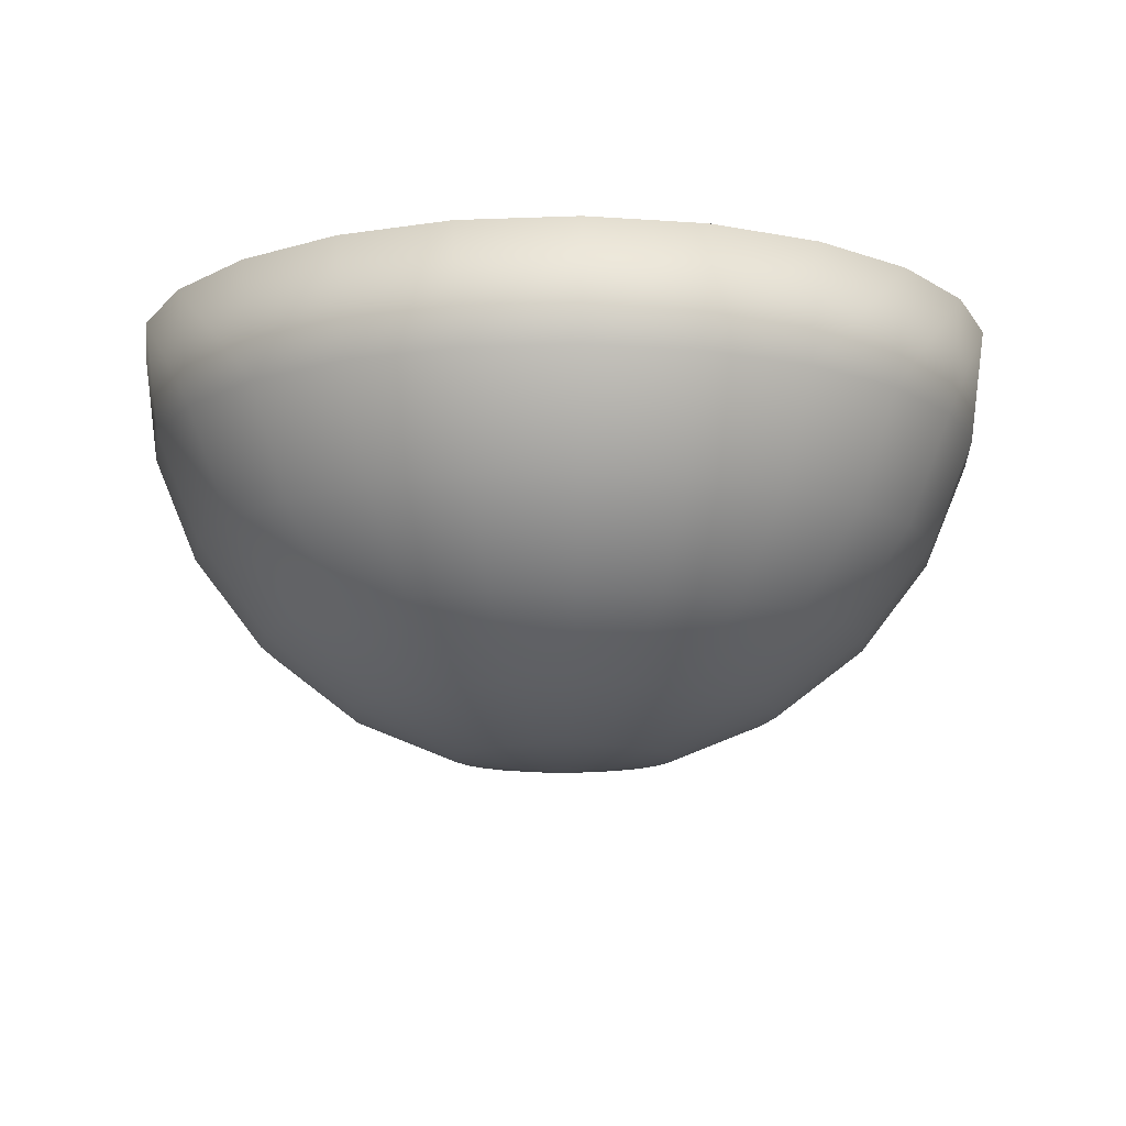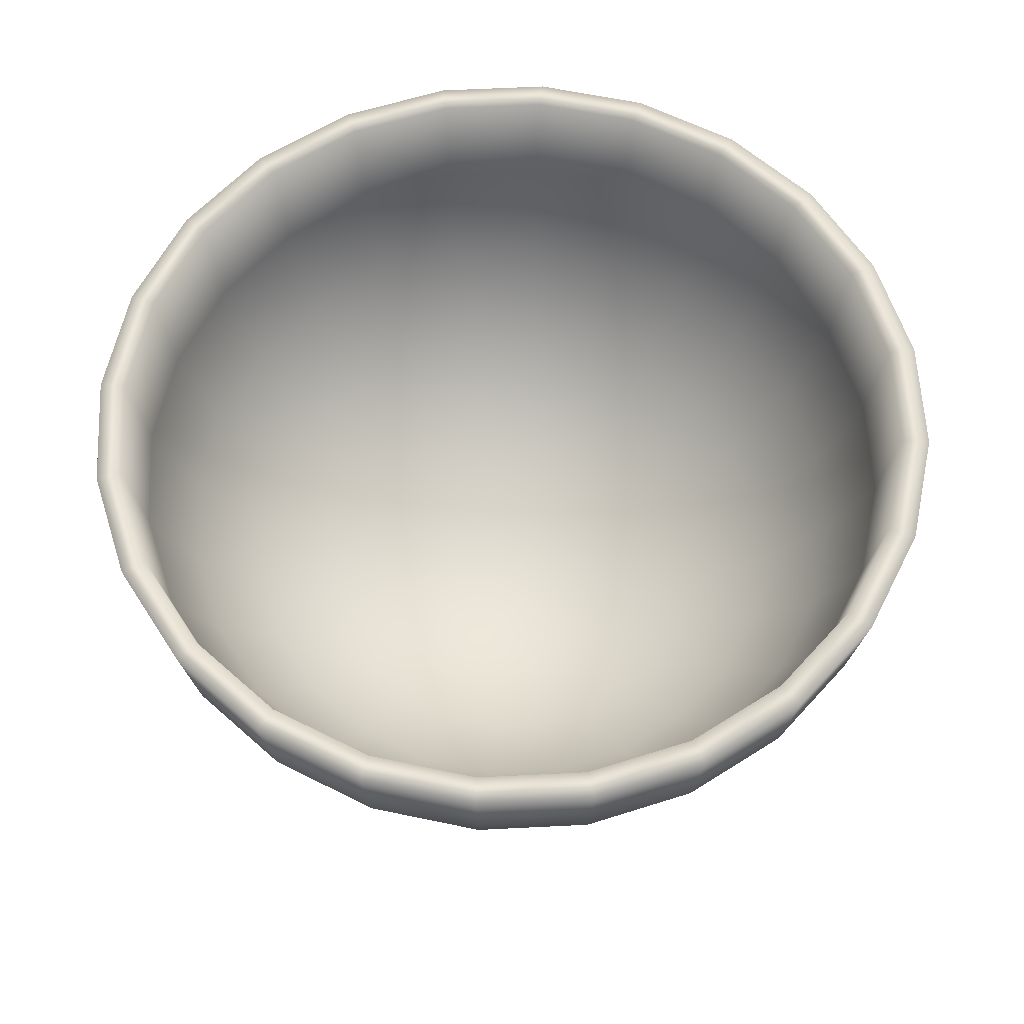
<metadata>
{"format":"obj","ext":"obj","renderer":"f3d","projection":"perspective","resolution":1024,"background":"white","views":[{"elev":-12.1,"azim":-137.2,"up":"+Y"},{"elev":61.6,"azim":-55.4,"up":"+Y"}]}
</metadata>
<code>
g Bowl1Soft
v 1.932 1 -0.5176
v 2 1 0
v 1.88 0.997 -0.004979
v 1.816 0.997 -0.4916
v 1.732 1 -1
v 1.628 0.997 -0.945
v 1.414 1 -1.414
v 1.329 0.997 -1.334
v 1 1 -1.732
v 0.94 0.997 -1.633
v 0.5176 1 -1.932
v 0.4866 0.997 -1.821
v 0 1 -2
v 0 0.997 -1.885
v -0.4866 0.997 -1.821
v -0.5176 1 -1.932
v -0.94 0.997 -1.633
v -1 1 -1.732
v -1.329 0.997 -1.334
v -1.414 1 -1.414
v -1.628 0.997 -0.945
v -1.732 1 -1
v -1.816 0.997 -0.4916
v -1.932 1 -0.5176
v -1.88 0.997 -0.004979
v -2 1 0
v -1.816 0.997 0.4816
v -1.932 1 0.5176
v -1.628 0.997 0.935
v -1.732 1 1
v -1.329 0.997 1.324
v -1.414 1 1.414
v -0.94 0.997 1.623
v -1 1 1.732
v -0.4866 0.997 1.811
v -0.5176 1 1.932
v 0 0.997 1.875
v 0 1 2
v 0.5176 1 1.932
v 0.4866 0.997 1.811
v 1 1 1.732
v 0.94 0.997 1.623
v 1.414 1 1.414
v 1.329 0.997 1.324
v 1.732 1 1
v 1.628 0.997 0.935
v 1.932 1 0.5176
v 1.816 0.997 0.4816
v 0.5 -0.9319 -0.134
v 0 -1 0
v 0.5176 -0.9319 0
v 0.4483 -0.9319 -0.2588
v 0.366 -0.9319 -0.366
v 0.2588 -0.9319 -0.4483
v 0.134 -0.9319 -0.5
v 0 -0.9319 -0.5176
v -0.134 -0.9319 -0.5
v -0.2588 -0.9319 -0.4483
v -0.366 -0.9319 -0.366
v -0.4483 -0.9319 -0.2588
v -0.5 -0.9319 -0.134
v -0.5176 -0.9319 0
v -0.5 -0.9319 0.134
v -0.4483 -0.9319 0.2588
v -0.366 -0.9319 0.366
v -0.2588 -0.9319 0.4483
v -0.134 -0.9319 0.5
v 0 -0.9319 0.5176
v 0.134 -0.9319 0.5
v 0.2588 -0.9319 0.4483
v 0.366 -0.9319 0.366
v 0.4483 -0.9319 0.2588
v 0.5 -0.9319 0.134
v -0.9659 -0.7321 -0.2588
v -0.866 -0.7321 -0.5
v -0.7071 -0.7321 -0.7071
v -0.5 -0.7321 -0.866
v -0.2588 -0.7321 -0.9659
v 0 -0.7321 -1
v 0.2588 -0.7321 -0.9659
v 0.5 -0.7321 -0.866
v 0.7071 -0.7321 -0.7071
v 0.866 -0.7321 -0.5
v 0.9659 -0.7321 -0.2588
v 1 -0.7321 0
v 0.9659 -0.7321 0.2588
v 0.866 -0.7321 0.5
v 0.7071 -0.7321 0.7071
v 0.5 -0.7321 0.866
v 0.2588 -0.7321 0.9659
v 0 -0.7321 1
v -0.2588 -0.7321 0.9659
v -0.5 -0.7321 0.866
v -0.7071 -0.7321 0.7071
v -0.866 -0.7321 0.5
v -0.9659 -0.7321 0.2588
v -1 -0.7321 0
v -1.414 -0.4142 0
v -1.366 -0.4142 -0.366
v -1.225 -0.4142 -0.7071
v -1 -0.4142 -1
v -0.7071 -0.4142 -1.225
v -0.366 -0.4142 -1.366
v 0 -0.4142 -1.414
v 0.366 -0.4142 -1.366
v 0.7071 -0.4142 -1.225
v 1 -0.4142 -1
v 1.225 -0.4142 -0.7071
v 1.366 -0.4142 -0.366
v 1.414 -0.4142 0
v 1.366 -0.4142 0.366
v 1.225 -0.4142 0.7071
v 1 -0.4142 1
v 0.7071 -0.4142 1.225
v 0.366 -0.4142 1.366
v 0 -0.4142 1.414
v -0.366 -0.4142 1.366
v -0.7071 -0.4142 1.225
v -1 -0.4142 1
v -1.225 -0.4142 0.7071
v -1.366 -0.4142 0.366
v 0.4866 -0.8189 -0.004979
v 0 -0.883 -0.004979
v 0.47 -0.8189 -0.1309
v 0.4214 -0.8189 -0.2483
v 0.3441 -0.8189 -0.349
v 0.2433 -0.8189 -0.4264
v 0.1259 -0.8189 -0.475
v 0 -0.8189 -0.4916
v -0.1259 -0.8189 -0.475
v -0.2433 -0.8189 -0.4264
v -0.3441 -0.8189 -0.349
v -0.4214 -0.8189 -0.2483
v -0.47 -0.8189 -0.1309
v -0.4866 -0.8189 -0.004979
v -0.47 -0.8189 0.121
v -0.4214 -0.8189 0.2383
v -0.3441 -0.8189 0.3391
v -0.2433 -0.8189 0.4164
v 0.908 -0.6311 -0.2483
v 0.94 -0.6311 -0.004979
v 0.8141 -0.6311 -0.475
v 0.6647 -0.6311 -0.6697
v 0.47 -0.6311 -0.819
v 0.2433 -0.6311 -0.9129
v 0 -0.6311 -0.945
v -0.2433 -0.6311 -0.9129
v -0.47 -0.6311 -0.819
v -0.6647 -0.6311 -0.6697
v -0.8141 -0.6311 -0.475
v -0.908 -0.6311 -0.2483
v -0.94 -0.6311 -0.004979
v -0.908 -0.6311 0.2383
v -0.8141 -0.6311 0.465
v -0.6647 -0.6311 0.6597
v -0.47 -0.6311 0.8091
v -0.2433 -0.6311 0.903
v -0.1259 -0.8189 0.465
v 0 -0.8189 0.4816
v 0.1259 -0.8189 0.465
v 0.2433 -0.8189 0.4164
v 0.3441 -0.8189 0.3391
v 0.4214 -0.8189 0.2383
v 0.47 -0.8189 0.121
v 0 -0.6311 0.935
v 0.2433 -0.6311 0.903
v 0.47 -0.6311 0.8091
v 0.6647 -0.6311 0.6597
v 0.8141 -0.6311 0.465
v 0.908 -0.6311 0.2383
v 0 -0.3324 1.324
v -0.3441 -0.3324 1.279
v -0.6647 -0.3324 1.146
v -0.94 -0.3324 0.935
v -1.151 -0.3324 0.6597
v -1.284 -0.3324 0.3391
v -1.329 -0.3324 -0.004979
v -1.284 -0.3324 -0.349
v -1.151 -0.3324 -0.6697
v -0.94 -0.3324 -0.945
v -0.6647 -0.3324 -1.156
v -0.3441 -0.3324 -1.289
v 0 -0.3324 -1.334
v 0.3441 -0.3324 -1.289
v 0.6647 -0.3324 -1.156
v 0.94 -0.3324 -0.945
v 1.151 -0.3324 -0.6697
v 1.284 -0.3324 -0.349
v 1.329 -0.3324 -0.004979
v 1.284 -0.3324 0.3391
v 1.151 -0.3324 0.6597
v 0.94 -0.3324 0.935
v 0.6647 -0.3324 1.146
v 0.3441 -0.3324 1.279
v 1.366 -0.4142 -0.366
v 1.414 -0.4142 0
v 1.732 0 0
v 1.673 0 -0.4483
v 1.225 -0.4142 -0.7071
v 1.5 0 -0.866
v 1 -0.4142 -1
v 1.225 0 -1.225
v 1.673 0 0.4483
v 1.366 -0.4142 0.366
v 1.5 0 0.866
v 1.225 -0.4142 0.7071
v 1.225 0 1.225
v 1 -0.4142 1
v 1.932 0.4824 0
v 1.866 0.4824 -0.5
v 1.673 0.4824 -0.9659
v 1.366 0.4824 -1.366
v 1.366 0.4824 1.366
v 1.673 0.4824 0.9659
v 1.866 0.4824 0.5
v 2 1 0
v 1.932 1 -0.5176
v 1.732 1 -1
v 1.414 1 -1.414
v 1.414 1 1.414
v 1.732 1 1
v 1.932 1 0.5176
v 1.628 0.057 -0.004979
v 1.329 -0.3324 -0.004979
v 1.284 -0.3324 -0.349
v 1.573 0.057 -0.4264
v 1.151 -0.3324 -0.6697
v 1.41 0.057 -0.819
v 0.94 -0.3324 -0.945
v 1.151 0.057 -1.156
v 1.573 0.057 0.4164
v 1.284 -0.3324 0.3391
v 1.41 0.057 0.8091
v 1.151 -0.3324 0.6597
v 1.151 0.057 1.146
v 0.94 -0.3324 0.935
v 1.816 0.5104 -0.004979
v 1.754 0.5104 -0.475
v 1.573 0.5104 -0.9129
v 1.284 0.5104 -1.289
v 1.284 0.5104 1.279
v 1.573 0.5104 0.903
v 1.754 0.5104 0.465
v 1.88 0.997 -0.004979
v 1.816 0.997 -0.4916
v 1.628 0.997 -0.945
v 1.329 0.997 -1.334
v 1.329 0.997 1.324
v 1.628 0.997 0.935
v 1.816 0.997 0.4816
v 0.7071 -0.4142 -1.225
v 1 -0.4142 -1
v 1.225 0 -1.225
v 0.866 0 -1.5
v 0.366 -0.4142 -1.366
v 0.4483 0 -1.673
v 0 -0.4142 -1.414
v 0 0 -1.732
v -0.4483 0 -1.673
v -0.366 -0.4142 -1.366
v -0.866 0 -1.5
v -0.7071 -0.4142 -1.225
v -1.225 0 -1.225
v -1 -0.4142 -1
v 1.366 0.4824 -1.366
v 0.9659 0.4824 -1.673
v 0.5 0.4824 -1.866
v 0 0.4824 -1.932
v -0.5 0.4824 -1.866
v -0.9659 0.4824 -1.673
v -1.366 0.4824 -1.366
v 1.414 1 -1.414
v 1 1 -1.732
v 0.5176 1 -1.932
v 0 1 -2
v -0.5176 1 -1.932
v -1 1 -1.732
v -1.414 1 -1.414
v 1.151 0.057 -1.156
v 0.94 -0.3324 -0.945
v 0.6647 -0.3324 -1.156
v 0.8141 0.057 -1.415
v 0.3441 -0.3324 -1.289
v 0.4214 0.057 -1.578
v 0 -0.3324 -1.334
v 0 0.057 -1.633
v -0.4214 0.057 -1.578
v -0.3441 -0.3324 -1.289
v -0.8141 0.057 -1.415
v -0.6647 -0.3324 -1.156
v -1.151 0.057 -1.156
v -0.94 -0.3324 -0.945
v 1.284 0.5104 -1.289
v 0.908 0.5104 -1.578
v 0.47 0.5104 -1.759
v 0 0.5104 -1.821
v -0.47 0.5104 -1.759
v -0.908 0.5104 -1.578
v -1.284 0.5104 -1.289
v 1.329 0.997 -1.334
v 0.94 0.997 -1.633
v 0.4866 0.997 -1.821
v 0 0.997 -1.885
v -0.4866 0.997 -1.821
v -0.94 0.997 -1.633
v -1.329 0.997 -1.334
v -1.5 0 -0.866
v -1.225 -0.4142 -0.7071
v -1 -0.4142 -1
v -1.225 0 -1.225
v -1.673 0 -0.4483
v -1.366 -0.4142 -0.366
v -1.732 0 0
v -1.414 -0.4142 0
v -1.673 0 0.4483
v -1.366 -0.4142 0.366
v -1.5 0 0.866
v -1.225 -0.4142 0.7071
v -1.225 0 1.225
v -1 -0.4142 1
v -1.673 0.4824 -0.9659
v -1.366 0.4824 -1.366
v -1.866 0.4824 -0.5
v -1.932 0.4824 0
v -1.866 0.4824 0.5
v -1.673 0.4824 0.9659
v -1.366 0.4824 1.366
v -1.732 1 -1
v -1.414 1 -1.414
v -1.932 1 -0.5176
v -2 1 0
v -1.932 1 0.5176
v -1.732 1 1
v -1.414 1 1.414
v -0.94 -0.3324 -0.945
v -1.151 -0.3324 -0.6697
v -1.41 0.057 -0.819
v -1.151 0.057 -1.156
v -1.573 0.057 -0.4264
v -1.284 -0.3324 -0.349
v -1.628 0.057 -0.004979
v -1.329 -0.3324 -0.004979
v -1.573 0.057 0.4164
v -1.284 -0.3324 0.3391
v -1.41 0.057 0.8091
v -1.151 -0.3324 0.6597
v -1.151 0.057 1.146
v -0.94 -0.3324 0.935
v -1.573 0.5104 -0.9129
v -1.284 0.5104 -1.289
v -1.754 0.5104 -0.475
v -1.816 0.5104 -0.004979
v -1.754 0.5104 0.465
v -1.573 0.5104 0.903
v -1.284 0.5104 1.279
v -1.628 0.997 -0.945
v -1.329 0.997 -1.334
v -1.816 0.997 -0.4916
v -1.88 0.997 -0.004979
v -1.816 0.997 0.4816
v -1.628 0.997 0.935
v -1.329 0.997 1.324
v -0.866 0 1.5
v -0.7071 -0.4142 1.225
v -1 -0.4142 1
v -1.225 0 1.225
v -0.4483 0 1.673
v -0.366 -0.4142 1.366
v 0 0 1.732
v 0 -0.4142 1.414
v 0.366 -0.4142 1.366
v 0.4483 0 1.673
v 0.7071 -0.4142 1.225
v 0.866 0 1.5
v 1 -0.4142 1
v 1.225 0 1.225
v -0.9659 0.4824 1.673
v -1.366 0.4824 1.366
v -0.5 0.4824 1.866
v 0 0.4824 1.932
v 0.5 0.4824 1.866
v 0.9659 0.4824 1.673
v 1.366 0.4824 1.366
v -1 1 1.732
v -1.414 1 1.414
v -0.5176 1 1.932
v 0 1 2
v 0.5176 1 1.932
v 1 1 1.732
v 1.414 1 1.414
v -0.94 -0.3324 0.935
v -0.6647 -0.3324 1.146
v -0.8141 0.057 1.405
v -1.151 0.057 1.146
v -0.4214 0.057 1.568
v -0.3441 -0.3324 1.279
v 0 0.057 1.623
v 0 -0.3324 1.324
v 0.3441 -0.3324 1.279
v 0.4214 0.057 1.568
v 0.6647 -0.3324 1.146
v 0.8141 0.057 1.405
v 0.94 -0.3324 0.935
v 1.151 0.057 1.146
v -0.908 0.5104 1.568
v -1.284 0.5104 1.279
v -0.47 0.5104 1.749
v 0 0.5104 1.811
v 0.47 0.5104 1.749
v 0.908 0.5104 1.568
v 1.284 0.5104 1.279
v -0.94 0.997 1.623
v -1.329 0.997 1.324
v -0.4866 0.997 1.811
v 0 0.997 1.875
v 0.4866 0.997 1.811
v 0.94 0.997 1.623
v 1.329 0.997 1.324
f 3 2 1
f 4 3 1
f 4 1 5
f 6 4 5
f 6 5 7
f 8 6 7
f 8 7 9
f 10 8 9
f 10 9 11
f 12 10 11
f 12 11 13
f 14 12 13
f 14 13 15
f 13 16 15
f 15 16 17
f 16 18 17
f 17 18 19
f 18 20 19
f 19 20 21
f 20 22 21
f 21 22 23
f 22 24 23
f 23 24 25
f 24 26 25
f 25 26 27
f 26 28 27
f 27 28 29
f 28 30 29
f 29 30 31
f 30 32 31
f 31 32 33
f 32 34 33
f 33 34 35
f 34 36 35
f 35 36 37
f 36 38 37
f 37 38 39
f 40 37 39
f 40 39 41
f 42 40 41
f 42 41 43
f 44 42 43
f 44 43 45
f 46 44 45
f 46 45 47
f 48 46 47
f 48 47 2
f 3 48 2
f 51 50 49
f 49 50 52
f 52 50 53
f 53 50 54
f 54 50 55
f 55 50 56
f 56 50 57
f 57 50 58
f 58 50 59
f 59 50 60
f 60 50 61
f 61 50 62
f 62 50 63
f 63 50 64
f 64 50 65
f 65 50 66
f 66 50 67
f 67 50 68
f 68 50 69
f 69 50 70
f 70 50 71
f 71 50 72
f 72 50 73
f 73 50 51
f 60 61 74
f 75 60 74
f 59 60 75
f 76 59 75
f 58 59 76
f 77 58 76
f 57 58 77
f 78 57 77
f 56 57 78
f 79 56 78
f 79 80 56
f 80 55 56
f 80 81 55
f 81 54 55
f 81 82 54
f 82 53 54
f 82 83 53
f 83 52 53
f 83 84 52
f 84 49 52
f 84 85 49
f 85 51 49
f 85 86 51
f 86 73 51
f 86 87 73
f 87 72 73
f 87 88 72
f 88 71 72
f 88 89 71
f 89 70 71
f 89 90 70
f 90 69 70
f 90 91 69
f 91 68 69
f 67 68 91
f 92 67 91
f 66 67 92
f 93 66 92
f 65 66 93
f 94 65 93
f 64 65 94
f 95 64 94
f 63 64 95
f 96 63 95
f 62 63 96
f 97 62 96
f 61 62 97
f 74 61 97
f 74 97 98
f 99 74 98
f 75 74 99
f 100 75 99
f 76 75 100
f 101 76 100
f 77 76 101
f 102 77 101
f 78 77 102
f 103 78 102
f 79 78 103
f 104 79 103
f 104 105 79
f 105 80 79
f 105 106 80
f 106 81 80
f 106 107 81
f 107 82 81
f 107 108 82
f 108 83 82
f 108 109 83
f 109 84 83
f 109 110 84
f 110 85 84
f 110 111 85
f 111 86 85
f 111 112 86
f 112 87 86
f 112 113 87
f 113 88 87
f 113 114 88
f 114 89 88
f 114 115 89
f 115 90 89
f 115 116 90
f 116 91 90
f 92 91 116
f 117 92 116
f 93 92 117
f 118 93 117
f 94 93 118
f 119 94 118
f 95 94 119
f 120 95 119
f 96 95 120
f 121 96 120
f 97 96 121
f 98 97 121
f 124 123 122
f 125 123 124
f 126 123 125
f 127 123 126
f 128 123 127
f 129 123 128
f 130 123 129
f 131 123 130
f 132 123 131
f 133 123 132
f 134 123 133
f 135 123 134
f 136 123 135
f 137 123 136
f 138 123 137
f 139 123 138
f 125 124 140
f 140 124 141
f 124 122 141
f 142 125 140
f 126 125 142
f 143 126 142
f 127 126 143
f 144 127 143
f 128 127 144
f 145 128 144
f 129 128 145
f 146 129 145
f 146 147 129
f 147 130 129
f 147 148 130
f 148 131 130
f 148 149 131
f 149 132 131
f 149 150 132
f 150 133 132
f 150 151 133
f 151 134 133
f 151 152 134
f 152 135 134
f 152 153 135
f 153 136 135
f 153 154 136
f 154 137 136
f 154 155 137
f 155 138 137
f 155 156 138
f 156 139 138
f 156 157 139
f 157 158 139
f 158 123 139
f 159 123 158
f 160 123 159
f 161 123 160
f 162 123 161
f 163 123 162
f 164 123 163
f 122 123 164
f 165 159 158
f 157 165 158
f 160 159 165
f 166 160 165
f 161 160 166
f 167 161 166
f 162 161 167
f 168 162 167
f 163 162 168
f 169 163 168
f 164 163 169
f 170 164 169
f 122 164 170
f 141 122 170
f 166 165 171
f 171 165 157
f 172 171 157
f 172 157 156
f 173 172 156
f 173 156 155
f 174 173 155
f 174 155 154
f 175 174 154
f 175 154 153
f 176 175 153
f 176 153 152
f 177 176 152
f 177 152 151
f 178 177 151
f 178 151 150
f 179 178 150
f 179 150 149
f 180 179 149
f 180 149 148
f 181 180 148
f 181 148 147
f 182 181 147
f 182 147 146
f 183 182 146
f 183 146 184
f 146 145 184
f 184 145 185
f 145 144 185
f 185 144 186
f 144 143 186
f 186 143 187
f 143 142 187
f 187 142 188
f 142 140 188
f 188 140 189
f 140 141 189
f 189 141 190
f 141 170 190
f 190 170 191
f 170 169 191
f 191 169 192
f 169 168 192
f 192 168 193
f 168 167 193
f 193 167 194
f 167 166 194
f 194 166 171
f 197 196 195
f 198 197 195
f 198 195 199
f 200 198 199
f 200 199 201
f 202 200 201
f 197 203 196
f 203 204 196
f 203 205 204
f 205 206 204
f 205 207 206
f 207 208 206
f 209 197 198
f 210 209 198
f 210 198 200
f 211 210 200
f 211 200 202
f 212 211 202
f 213 207 205
f 214 213 205
f 214 205 203
f 215 214 203
f 215 203 197
f 209 215 197
f 216 209 210
f 217 216 210
f 217 210 211
f 218 217 211
f 218 211 212
f 219 218 212
f 220 213 214
f 221 220 214
f 221 214 215
f 222 221 215
f 222 215 209
f 216 222 209
f 225 224 223
f 226 225 223
f 227 225 226
f 228 227 226
f 229 227 228
f 230 229 228
f 223 224 231
f 224 232 231
f 231 232 233
f 232 234 233
f 233 234 235
f 234 236 235
f 226 223 237
f 238 226 237
f 228 226 238
f 239 228 238
f 230 228 239
f 240 230 239
f 233 235 241
f 242 233 241
f 231 233 242
f 243 231 242
f 223 231 243
f 237 223 243
f 238 237 244
f 245 238 244
f 239 238 245
f 246 239 245
f 240 239 246
f 247 240 246
f 242 241 248
f 249 242 248
f 243 242 249
f 250 243 249
f 237 243 250
f 244 237 250
f 253 252 251
f 254 253 251
f 254 251 255
f 256 254 255
f 256 255 257
f 258 256 257
f 258 257 259
f 257 260 259
f 259 260 261
f 260 262 261
f 261 262 263
f 262 264 263
f 265 253 254
f 266 265 254
f 266 254 256
f 267 266 256
f 267 256 258
f 268 267 258
f 258 259 269
f 268 258 269
f 259 261 270
f 269 259 270
f 261 263 271
f 270 261 271
f 272 265 266
f 273 272 266
f 273 266 267
f 274 273 267
f 274 267 268
f 275 274 268
f 268 269 276
f 275 268 276
f 269 270 277
f 276 269 277
f 270 271 278
f 277 270 278
f 281 280 279
f 282 281 279
f 283 281 282
f 284 283 282
f 285 283 284
f 286 285 284
f 286 287 285
f 287 288 285
f 287 289 288
f 289 290 288
f 289 291 290
f 291 292 290
f 282 279 293
f 294 282 293
f 284 282 294
f 295 284 294
f 286 284 295
f 296 286 295
f 297 287 286
f 296 297 286
f 298 289 287
f 297 298 287
f 299 291 289
f 298 299 289
f 294 293 300
f 301 294 300
f 295 294 301
f 302 295 301
f 296 295 302
f 303 296 302
f 304 297 296
f 303 304 296
f 305 298 297
f 304 305 297
f 306 299 298
f 305 306 298
f 309 308 307
f 310 309 307
f 307 308 311
f 308 312 311
f 311 312 313
f 312 314 313
f 313 314 315
f 314 316 315
f 315 316 317
f 316 318 317
f 317 318 319
f 318 320 319
f 310 307 321
f 322 310 321
f 307 311 323
f 321 307 323
f 311 313 324
f 323 311 324
f 313 315 325
f 324 313 325
f 315 317 326
f 325 315 326
f 317 319 327
f 326 317 327
f 322 321 328
f 329 322 328
f 321 323 330
f 328 321 330
f 323 324 331
f 330 323 331
f 324 325 332
f 331 324 332
f 325 326 333
f 332 325 333
f 326 327 334
f 333 326 334
f 337 336 335
f 338 337 335
f 337 339 336
f 339 340 336
f 339 341 340
f 341 342 340
f 341 343 342
f 343 344 342
f 343 345 344
f 345 346 344
f 345 347 346
f 347 348 346
f 349 337 338
f 350 349 338
f 351 339 337
f 349 351 337
f 352 341 339
f 351 352 339
f 353 343 341
f 352 353 341
f 354 345 343
f 353 354 343
f 355 347 345
f 354 355 345
f 356 349 350
f 357 356 350
f 358 351 349
f 356 358 349
f 359 352 351
f 358 359 351
f 360 353 352
f 359 360 352
f 361 354 353
f 360 361 353
f 362 355 354
f 361 362 354
f 365 364 363
f 366 365 363
f 363 364 367
f 364 368 367
f 367 368 369
f 368 370 369
f 369 370 371
f 372 369 371
f 372 371 373
f 374 372 373
f 374 373 375
f 376 374 375
f 366 363 377
f 378 366 377
f 363 367 379
f 377 363 379
f 367 369 380
f 379 367 380
f 380 369 372
f 381 380 372
f 381 372 374
f 382 381 374
f 382 374 376
f 383 382 376
f 378 377 384
f 385 378 384
f 377 379 386
f 384 377 386
f 379 380 387
f 386 379 387
f 387 380 381
f 388 387 381
f 388 381 382
f 389 388 382
f 389 382 383
f 390 389 383
f 393 392 391
f 394 393 391
f 393 395 392
f 395 396 392
f 395 397 396
f 397 398 396
f 399 398 397
f 400 399 397
f 401 399 400
f 402 401 400
f 403 401 402
f 404 403 402
f 405 393 394
f 406 405 394
f 407 395 393
f 405 407 393
f 408 397 395
f 407 408 395
f 400 397 408
f 409 400 408
f 402 400 409
f 410 402 409
f 404 402 410
f 411 404 410
f 412 405 406
f 413 412 406
f 414 407 405
f 412 414 405
f 415 408 407
f 414 415 407
f 409 408 415
f 416 409 415
f 410 409 416
f 417 410 416
f 411 410 417
f 418 411 417

</code>
